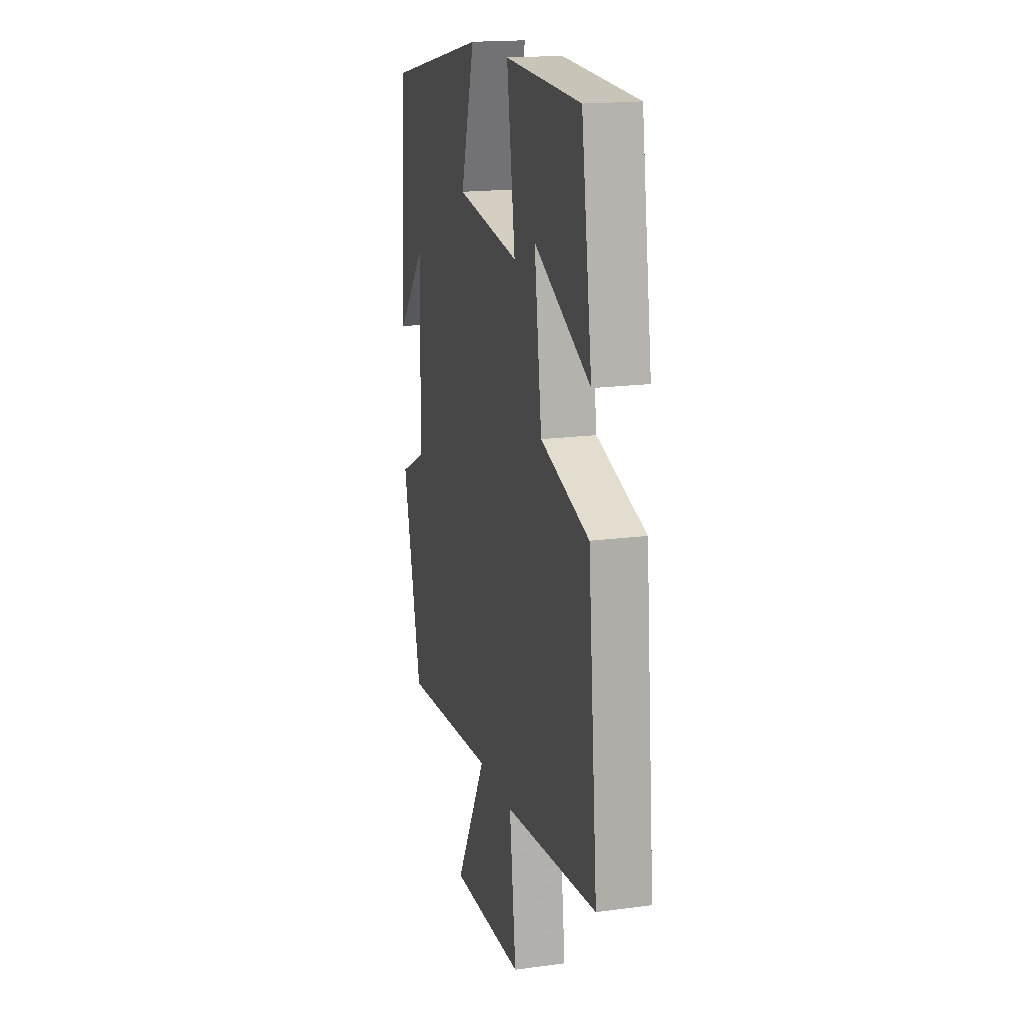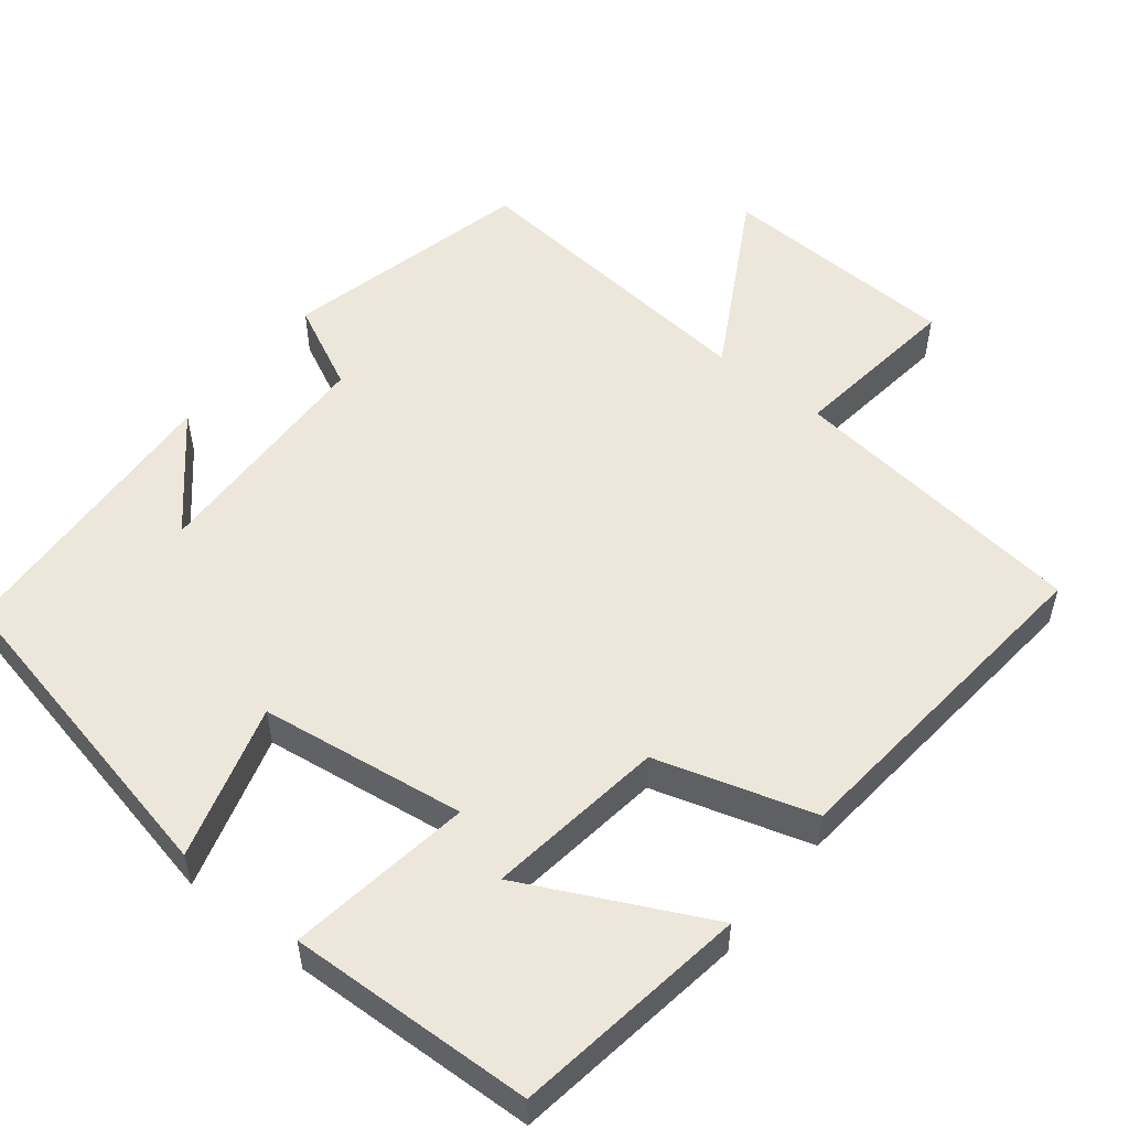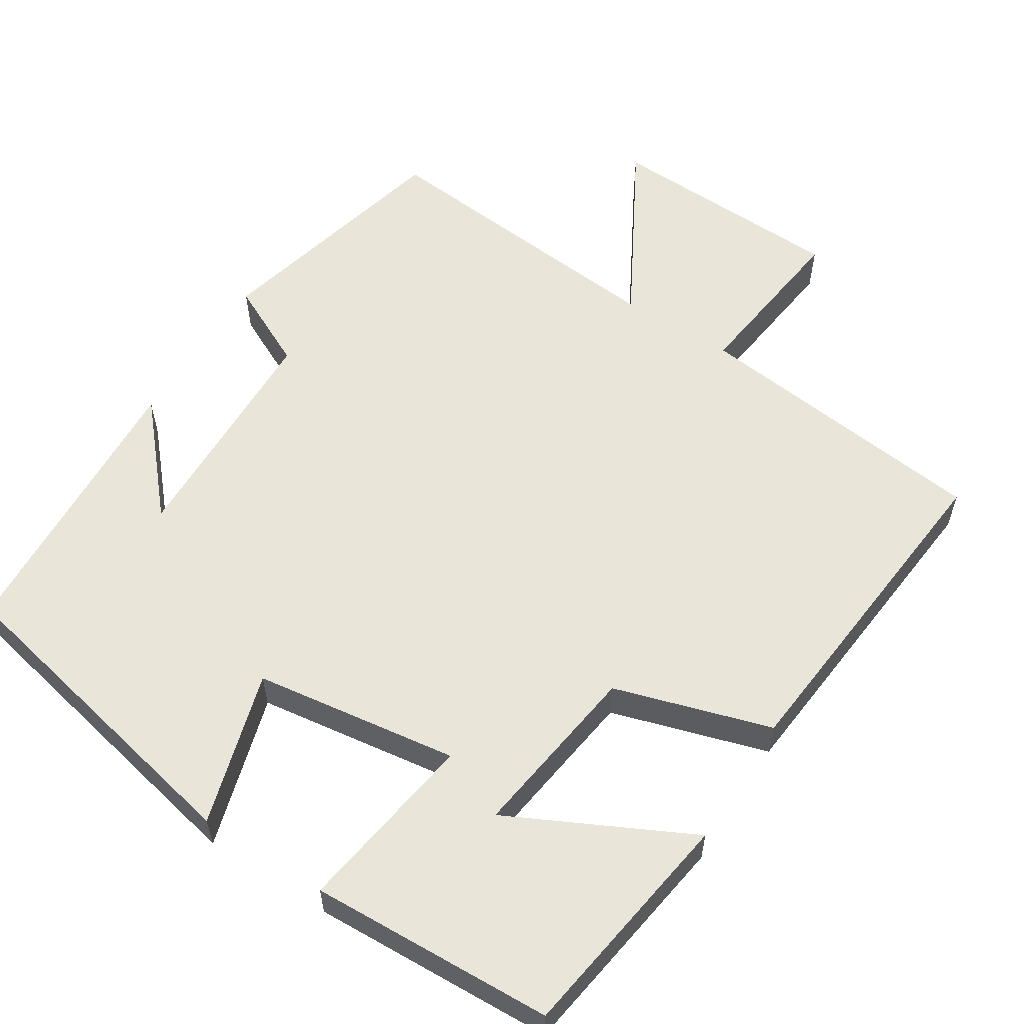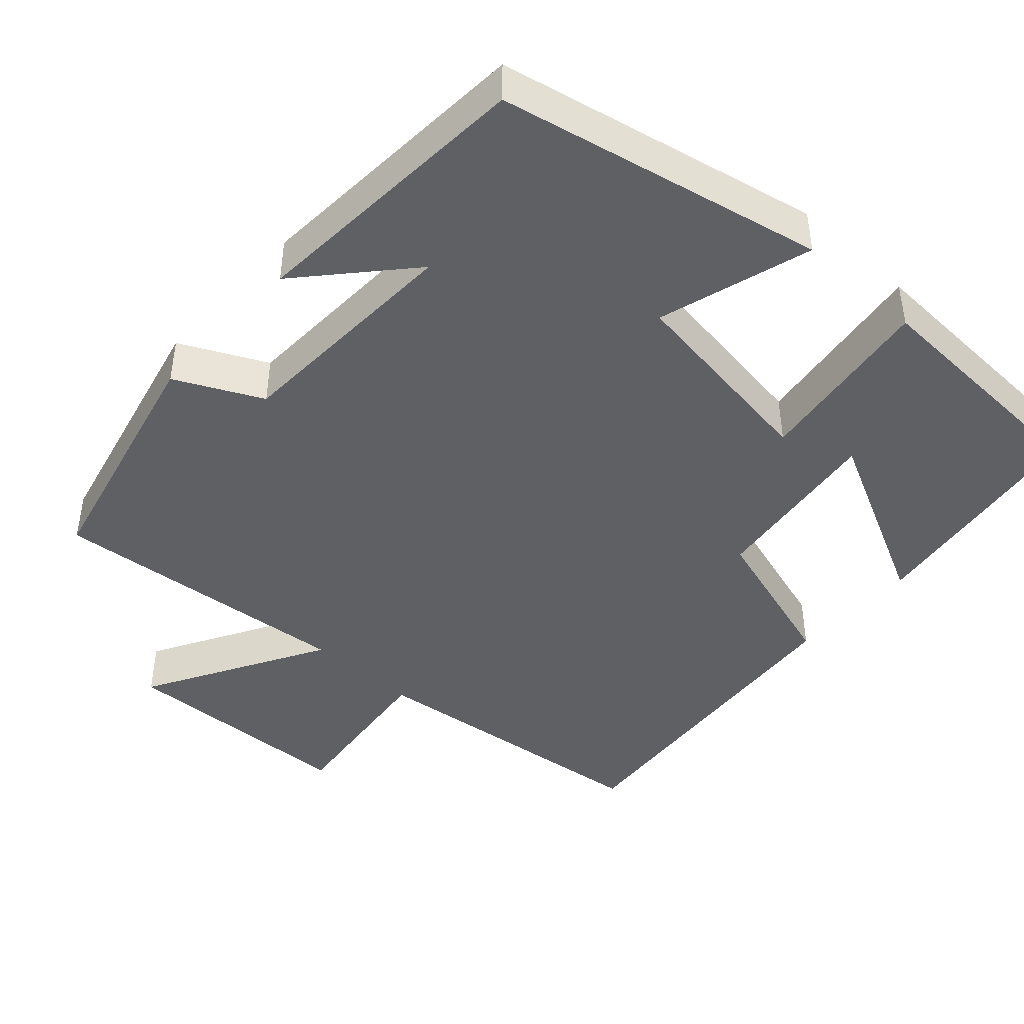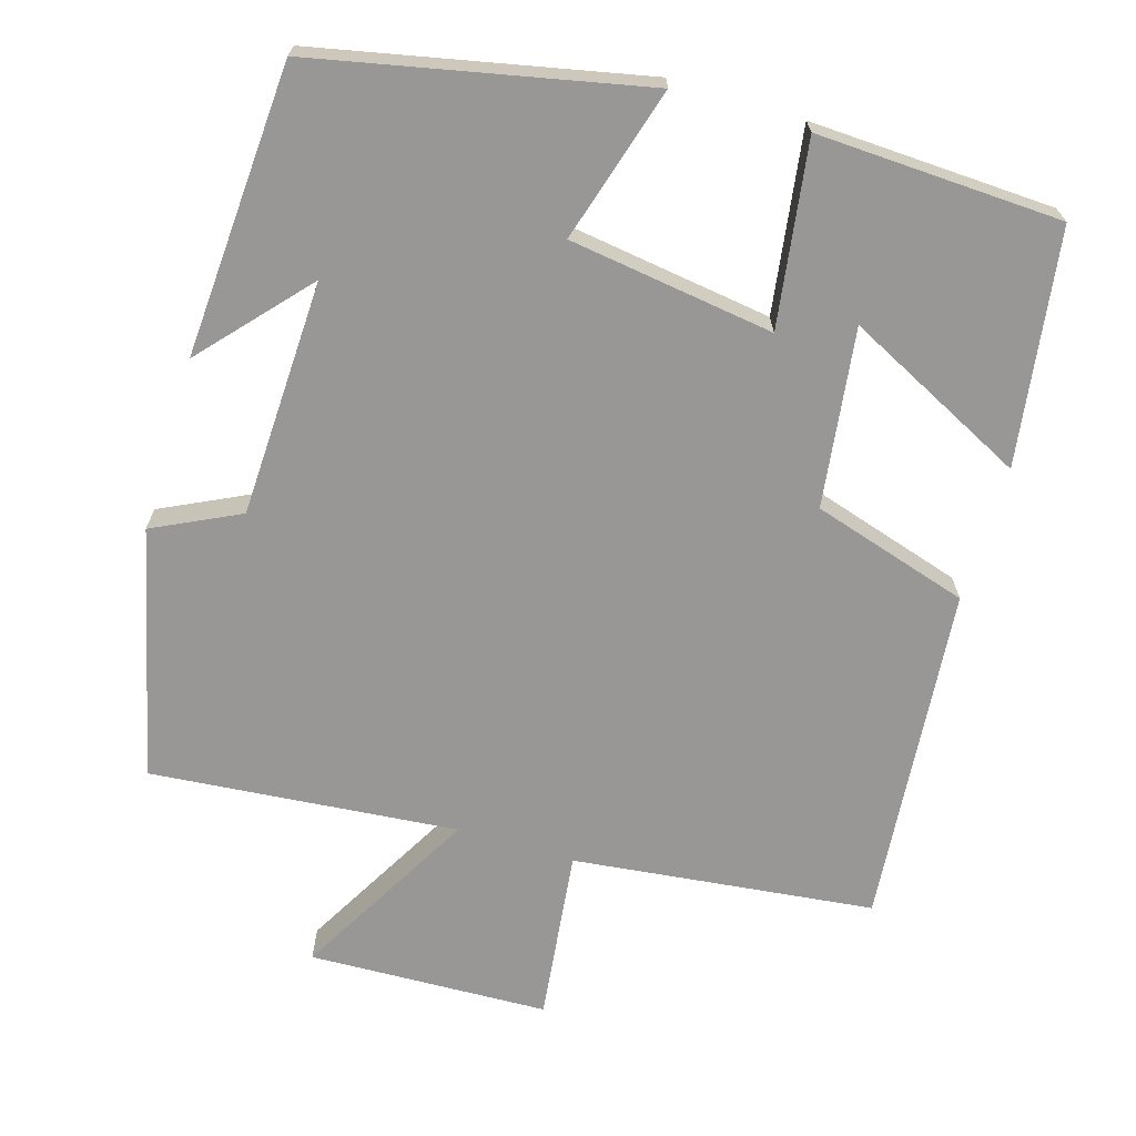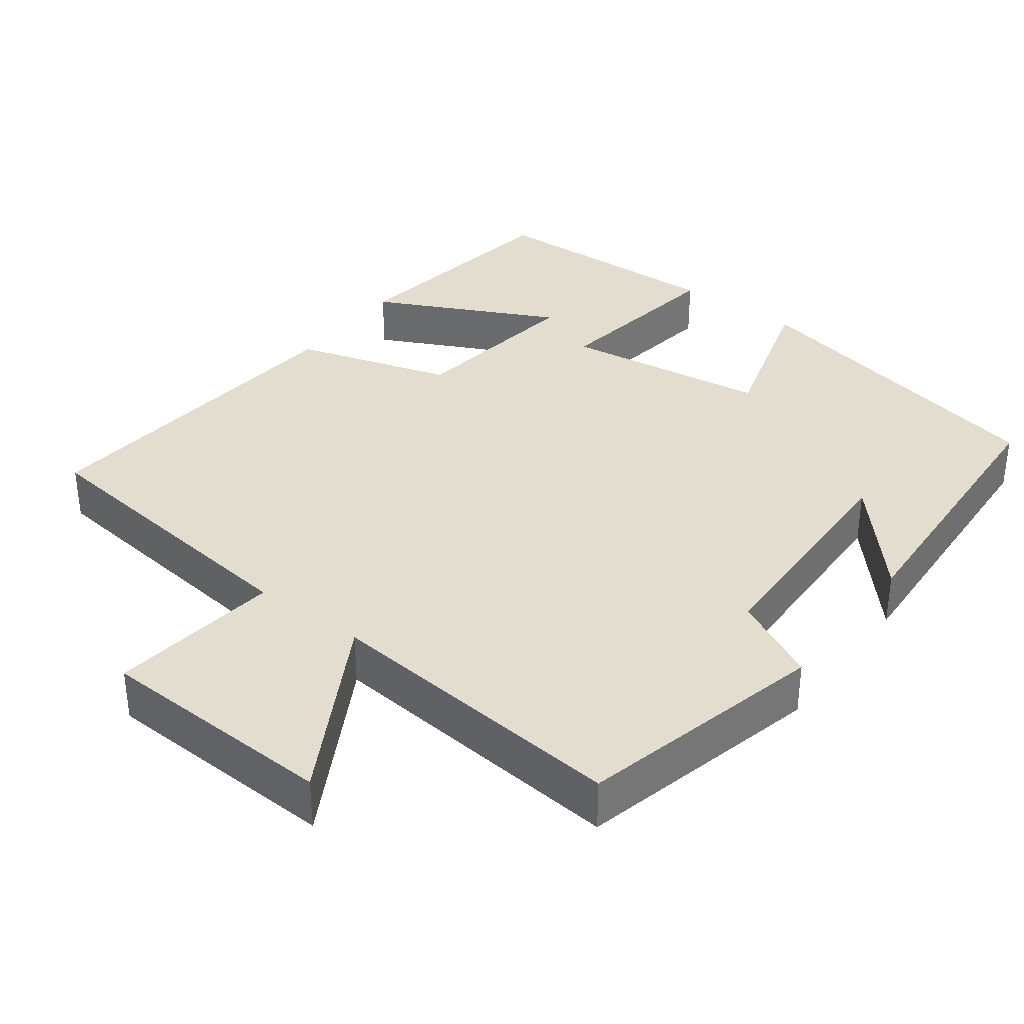
<metadata>
{"format":"obj","ext":"obj","renderer":"f3d","projection":"perspective","resolution":1024,"background":"white","views":[{"elev":17.8,"azim":75.2,"up":"+Z"},{"elev":53.6,"azim":38.6,"up":"+Y"},{"elev":57.7,"azim":32.4,"up":"+Y"},{"elev":-43.8,"azim":-42.5,"up":"+Y"},{"elev":-68.3,"azim":-16.9,"up":"+Y"},{"elev":35.5,"azim":-143.1,"up":"+Y"}]}
</metadata>
<code>
v 0.542 0.07 -0.453
v 0.143 0.07 -0.5
v 0.171 0.07 -0.728
v -0.147 0.07 -0.74
v -0.013 0.07 -0.5
v -0.42 0.07 -0.538
v -0.5 0.07 -0.209
v -0.386 0.07 -0.153
v -0.376 0.07 0.161
v -0.5 0.07 0.021
v -0.478 0.07 0.408
v -0.046 0.07 0.5
v -0.106 0.07 0.295
v 0.166 0.07 0.257
v 0.13 0.07 0.5
v 0.454 0.07 0.487
v 0.5 0.07 0.177
v 0.26 0.07 0.296
v 0.292 0.07 0.06
v 0.5 0.07 -0.003
v 0.542 0 -0.453
v 0.143 0 -0.5
v 0.171 0 -0.728
v -0.147 0 -0.74
v -0.013 0 -0.5
v -0.42 0 -0.538
v -0.5 0 -0.209
v -0.386 0 -0.153
v -0.376 0 0.161
v -0.5 0 0.021
v -0.478 0 0.408
v -0.046 0 0.5
v -0.106 0 0.295
v 0.166 0 0.257
v 0.13 0 0.5
v 0.454 0 0.487
v 0.5 0 0.177
v 0.26 0 0.296
v 0.292 0 0.06
v 0.5 0 -0.003
f 19 20 1 2
f 18 19 2
f 15 16 17 18
f 14 15 18
f 14 18 2
f 13 14 2
f 11 12 13
f 9 10 11
f 9 11 13 2
f 5 6 7 8
f 5 8 9 2
f 2 3 4 5
f 22 21 40 39
f 22 39 38
f 38 37 36 35
f 38 35 34
f 22 38 34
f 22 34 33
f 33 32 31
f 31 30 29
f 22 33 31 29
f 28 27 26 25
f 22 29 28 25
f 25 24 23 22
f 1 21 22 2
f 2 22 23 3
f 3 23 24 4
f 4 24 25 5
f 5 25 26 6
f 6 26 27 7
f 7 27 28 8
f 8 28 29 9
f 9 29 30 10
f 10 30 31 11
f 11 31 32 12
f 12 32 33 13
f 13 33 34 14
f 14 34 35 15
f 15 35 36 16
f 16 36 37 17
f 17 37 38 18
f 18 38 39 19
f 19 39 40 20
f 20 40 21 1

</code>
